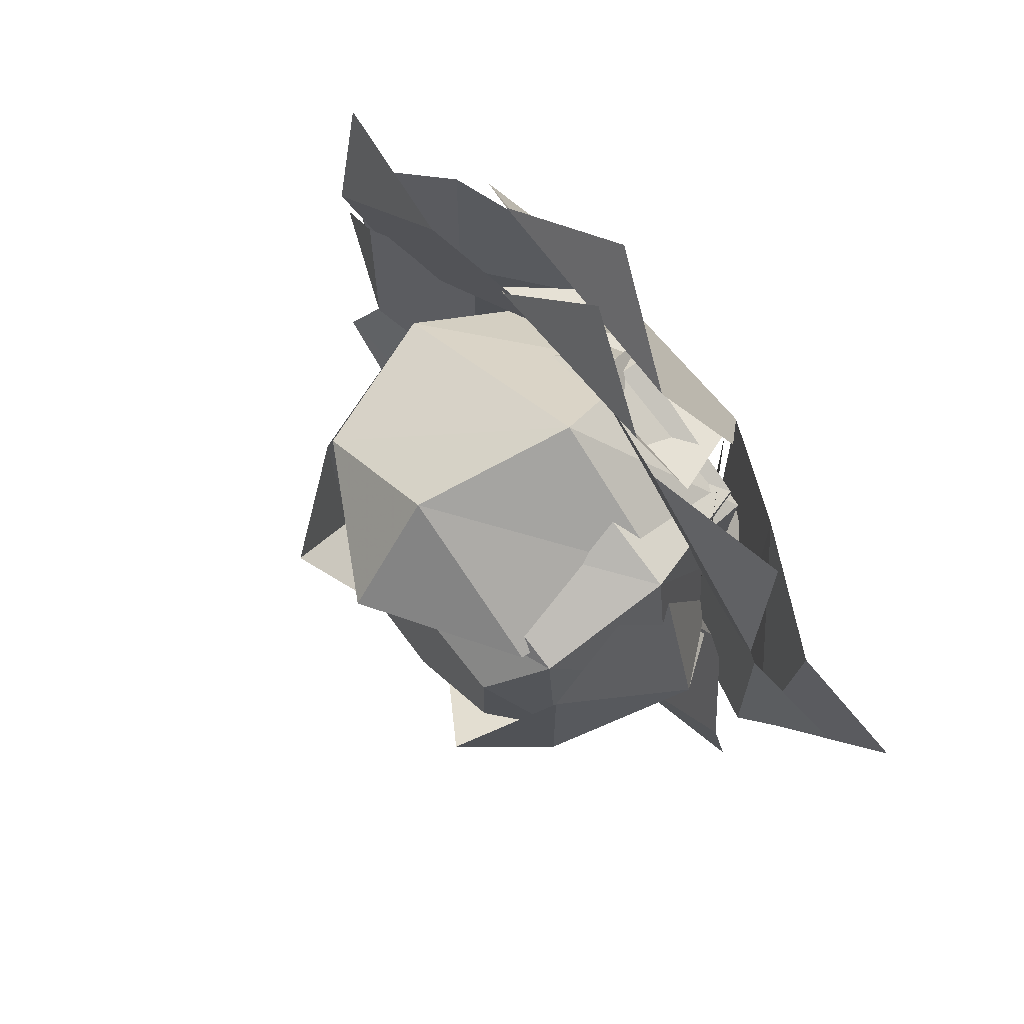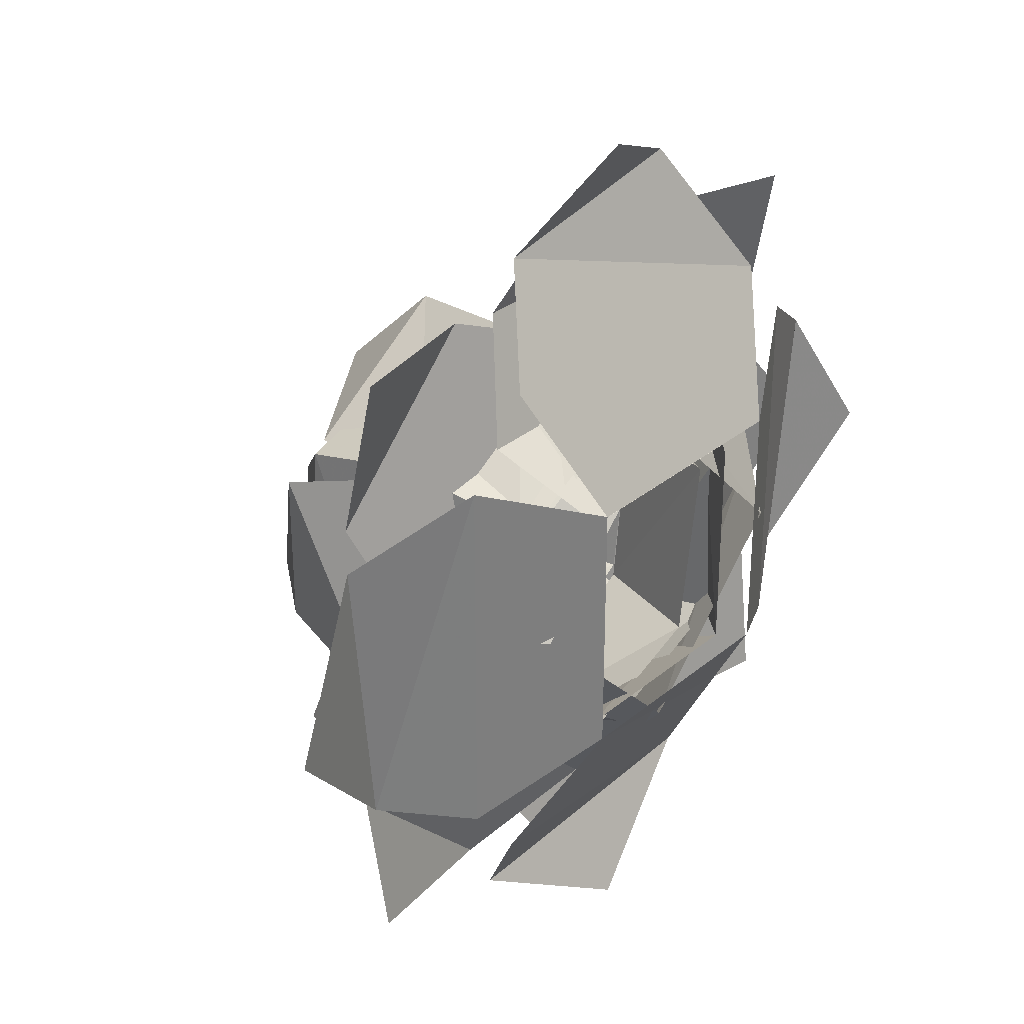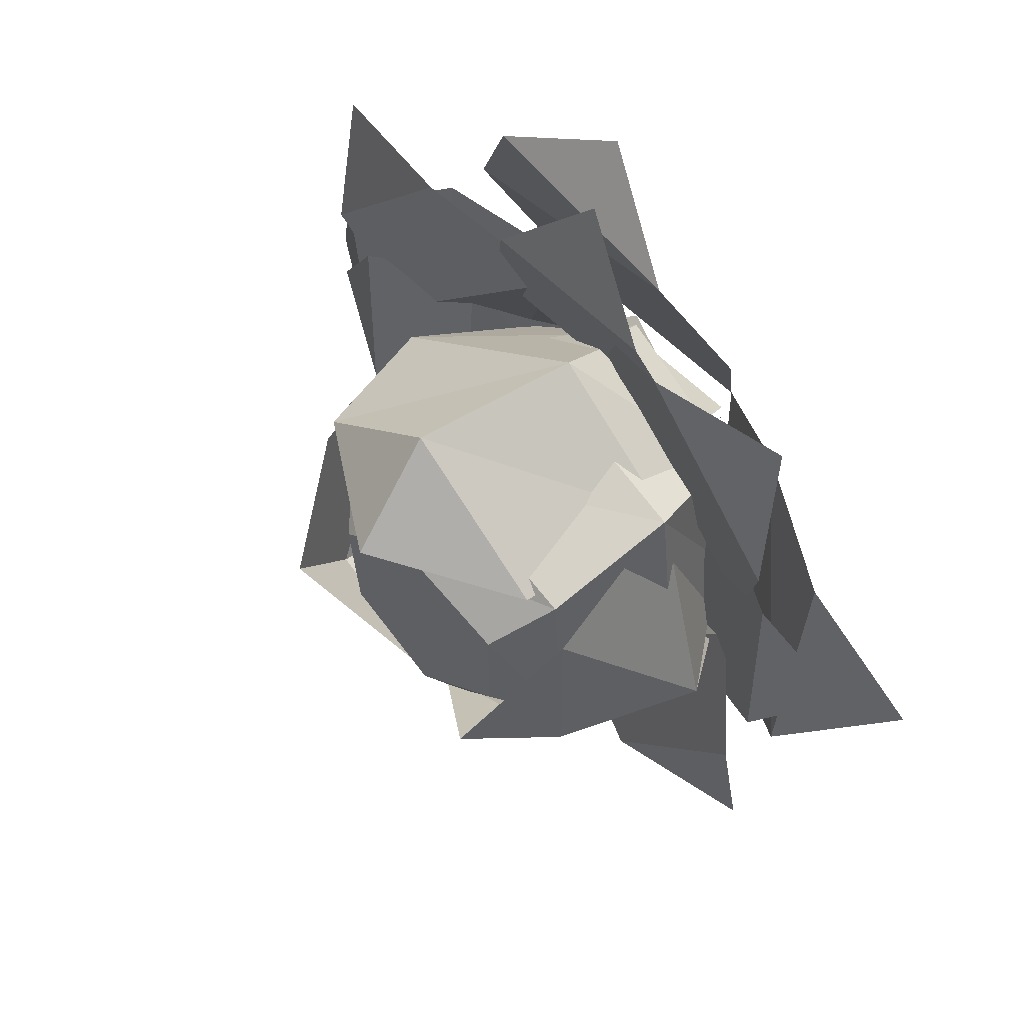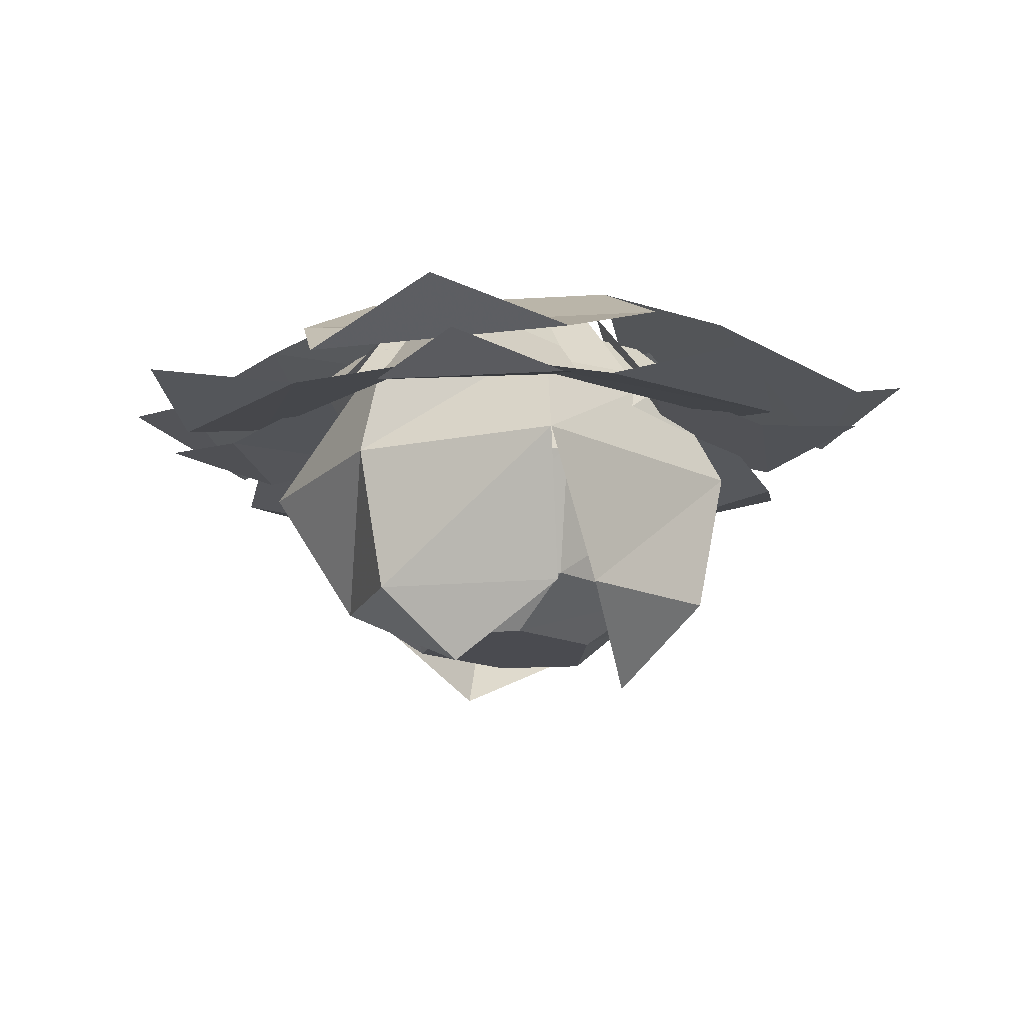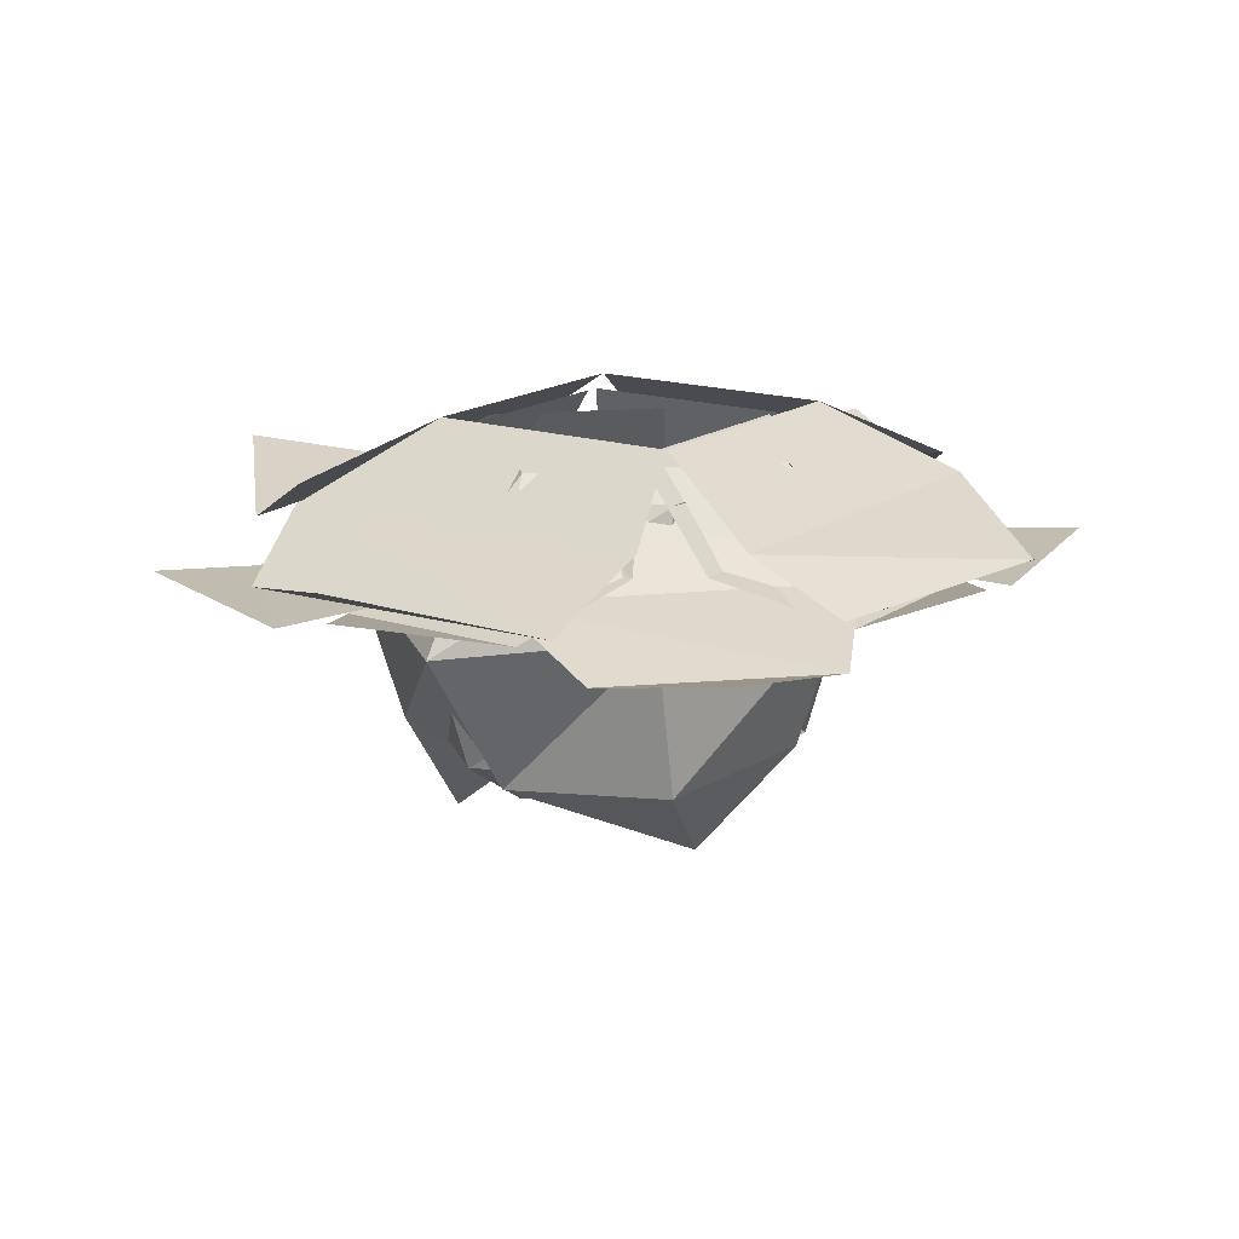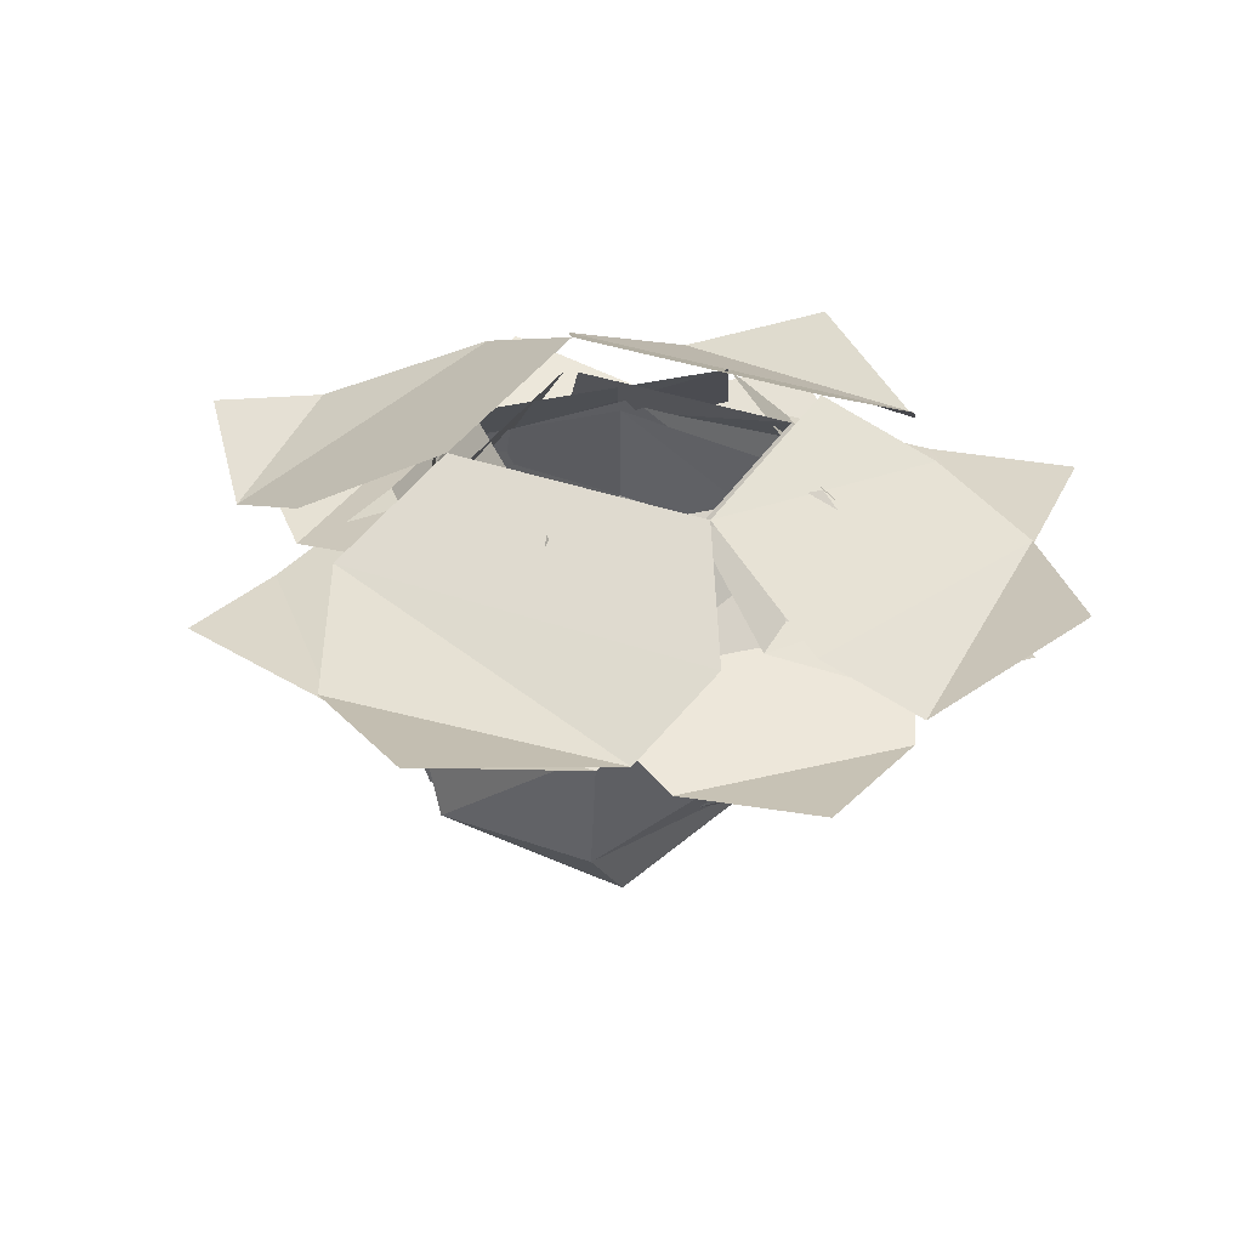
<metadata>
{"format":"obj","ext":"obj","renderer":"f3d","projection":"perspective","resolution":1024,"background":"white","views":[{"elev":69.1,"azim":50.2,"up":"+Z"},{"elev":31.1,"azim":130.5,"up":"+Z"},{"elev":52.0,"azim":48.8,"up":"+Z"},{"elev":-14.6,"azim":-82.0,"up":"+Y"},{"elev":16.0,"azim":-145.6,"up":"+Y"},{"elev":33.8,"azim":116.2,"up":"+Y"}]}
</metadata>
<code>
v -0.1094 -0.09375 -0.2031
v -0.2031 -0.09375 -0.1094
v -0.1953 -0.07812 -0.2031
v -0.03125 -0.07031 -0.1719
v -0.1641 -0.07031 -0.03125
v -0.007812 -0.01562 -0.1172
v -0.1094 -0.01562 -0.01562
v -0.1953 -0.09375 0.08594
v -0.1016 -0.09375 0.1797
v -0.1953 -0.07812 0.1719
v -0.1641 -0.07031 0.007812
v -0.01562 -0.07031 0.1484
v -0.007812 -0.01562 0.08594
v 0.09375 -0.09375 0.1719
v 0.1875 -0.09375 0.07812
v 0.1797 -0.07812 0.1719
v 0.01562 -0.07031 0.1406
v 0.1562 -0.07031 0
v 0 -0.01562 0.09375
v 0.1016 -0.01562 -0.007812
v 0.1797 -0.09375 -0.1172
v 0.08594 -0.09375 -0.2109
v 0.1797 -0.07812 -0.2031
v 0.1484 -0.07031 -0.03906
v 0.007812 -0.07031 -0.1797
v 0.09375 -0.01562 -0.01562
v 0.09375 -0.07031 -0.2188
v -0.09375 -0.07031 -0.2109
v 0 -0.04688 -0.2734
v 0.1094 -0.03906 -0.1641
v -0.1016 -0.03906 -0.1484
v 0.07031 0 -0.08594
v -0.07812 0 -0.08594
v 0.2109 -0.07031 0.07031
v 0.1953 -0.07031 -0.1016
v 0.2734 -0.04688 -0.01562
v 0.1406 -0.03906 0.1016
v 0.1406 -0.03906 -0.125
v 0.07031 0 0.07031
v -0.0625 -0.07031 0.2344
v 0.07031 -0.07031 0.2109
v 0.007812 -0.04688 0.2656
v -0.1172 -0.03906 0.1484
v 0.1016 -0.03906 0.1484
v -0.07812 0 0.07031
v -0.1953 -0.07031 -0.1016
v -0.2188 -0.07031 0.0625
v -0.2578 -0.04688 -0.01562
v -0.1484 -0.03906 -0.1172
v -0.1484 -0.03906 0.1094
v 0.05469 -0.08594 -0.1875
v -0.05469 -0.08594 -0.1875
v 0.01562 -0.07031 -0.25
v 0.08594 -0.0625 -0.125
v -0.07812 -0.0625 -0.1172
v 0.07031 -0.007812 -0.07812
v -0.05469 -0.007812 -0.07812
v -0.1797 -0.08594 -0.0625
v -0.1797 -0.08594 0.05469
v -0.2266 -0.07031 -0.007812
v -0.1094 -0.0625 -0.09375
v -0.1016 -0.0625 0.08594
v -0.05469 -0.007812 0.05469
v -0.04688 -0.08594 0.1719
v 0.07031 -0.08594 0.1719
v 0.01562 -0.07031 0.2344
v -0.07812 -0.0625 0.1016
v 0.09375 -0.0625 0.1016
v -0.05469 -0.007812 0.0625
v 0.07031 -0.007812 0.0625
v 0.1875 -0.08594 0.03906
v 0.1875 -0.08594 -0.07812
v 0.2422 -0.07031 -0.007812
v 0.1172 -0.0625 0.07812
v 0.1172 -0.0625 -0.1016
v 0.07031 -0.007812 0.05469
v 0.1094 -0.03125 0.05469
v 0.01562 -0.03125 0.1016
v 0.03125 -0.1016 0.1406
v 0.1172 -0.1016 0.07812
v 0.1016 -0.03125 -0.04688
v 0.1562 -0.1016 -0.0625
v 0.1328 -0.1953 0.04688
v 0.1328 -0.1953 -0.04688
v 0.01562 -0.1094 -0.1719
v 0.01562 -0.03125 -0.1172
v 0.1094 -0.03125 -0.04688
v -0.1172 -0.1016 0.03906
v -0.07812 -0.03125 0.03125
v -0.07812 -0.1016 -0.09375
v -0.07812 -0.1953 -0.07812
v -0.08594 -0.1953 0.03906
v -0.0625 -0.2422 -0.03125
v 0.007812 -0.1953 -0.1172
v -0.07812 -0.03125 -0.07812
v 0.01562 -0.25 0.07031
v 0.007812 -0.1953 0.125
v -0.07812 -0.1953 0.0625
v 0.1016 -0.1953 0.0625
v 0.02344 -0.1953 -0.1016
v 0.09375 -0.2422 -0.04688
v -0.04688 -0.03125 -0.07812
v 0.03125 -0.03125 -0.1094
v 0.03125 -0.1094 -0.1484
v -0.07812 -0.1094 -0.08594
v -0.0625 -0.03125 0.03125
v -0.09375 -0.1094 0.04688
v 0.01562 -0.03125 0.1094
v 0.01562 -0.1094 0.125
v 0.1016 -0.03125 0.0625
v 0.125 -0.1094 0.08594
v 0.1094 -0.03125 -0.03906
v 0.1406 -0.1094 -0.04688
v 0.125 -0.1875 -0.03906
v 0.03125 -0.1875 -0.1172
v -0.07812 -0.1094 -0.07812
v -0.05469 -0.1875 -0.07031
v -0.07031 -0.1875 0.03906
v 0.01562 -0.1875 0.09375
v 0.1172 -0.1875 0.0625
v 0.09375 -0.2188 0.03125
v 0.09375 -0.2188 -0.02344
v 0.03125 -0.2188 -0.07031
v -0.03125 -0.2188 -0.04688
v -0.03906 -0.2188 0.007812
v 0.01562 -0.2188 0.04688
f 1 2 3
f 2 1 4
f 2 4 5
f 5 4 6
f 5 6 7
f 8 9 10
f 9 8 11
f 9 11 12
f 12 11 7
f 12 7 13
f 14 15 16
f 15 14 17
f 15 17 18
f 18 17 19
f 18 19 20
f 21 22 23
f 22 21 24
f 22 24 25
f 25 24 26
f 25 26 6
f 27 28 29
f 28 27 30
f 28 30 31
f 31 30 32
f 31 32 33
f 34 35 36
f 35 34 37
f 35 37 38
f 38 37 39
f 38 39 32
f 40 41 42
f 41 40 43
f 41 43 44
f 44 43 45
f 44 45 39
f 46 47 48
f 47 46 49
f 47 49 50
f 50 49 33
f 50 33 45
f 51 52 53
f 52 51 54
f 52 54 55
f 55 54 56
f 55 56 57
f 58 59 60
f 59 58 61
f 59 61 62
f 62 61 57
f 62 57 63
f 64 65 66
f 65 64 67
f 65 67 68
f 68 67 69
f 68 69 70
f 71 72 73
f 72 71 74
f 72 74 75
f 75 74 76
f 75 76 56
f 77 78 79
f 77 79 80
f 77 80 81
f 81 80 82
f 82 80 83
f 82 83 84
f 82 84 85
f 82 85 86
f 82 86 87
f 88 79 78
f 88 78 89
f 88 89 90
f 88 90 91
f 88 91 92
f 92 91 93
f 93 91 94
f 94 91 90
f 94 90 85
f 85 90 95
f 85 95 86
f 89 95 90
f 96 97 98
f 98 97 79
f 98 79 88
f 97 99 80
f 97 80 79
f 99 97 96
f 84 100 85
f 100 84 101
f 101 84 83
f 102 103 104
f 102 104 105
f 102 105 106
f 106 105 107
f 106 107 108
f 108 107 109
f 108 109 110
f 110 109 111
f 110 111 112
f 112 111 113
f 112 113 103
f 103 113 104
f 104 113 114
f 104 114 115
f 104 115 116
f 116 115 117
f 116 117 107
f 107 117 118
f 107 118 109
f 109 118 119
f 109 119 111
f 111 119 120
f 111 120 113
f 113 120 114
f 114 120 121
f 114 121 122
f 114 122 115
f 115 122 123
f 115 123 117
f 117 123 124
f 117 124 118
f 118 124 125
f 118 125 119
f 119 125 126
f 119 126 120
f 120 126 121
f 121 126 122
f 122 126 123
f 123 126 124
f 124 126 125

</code>
